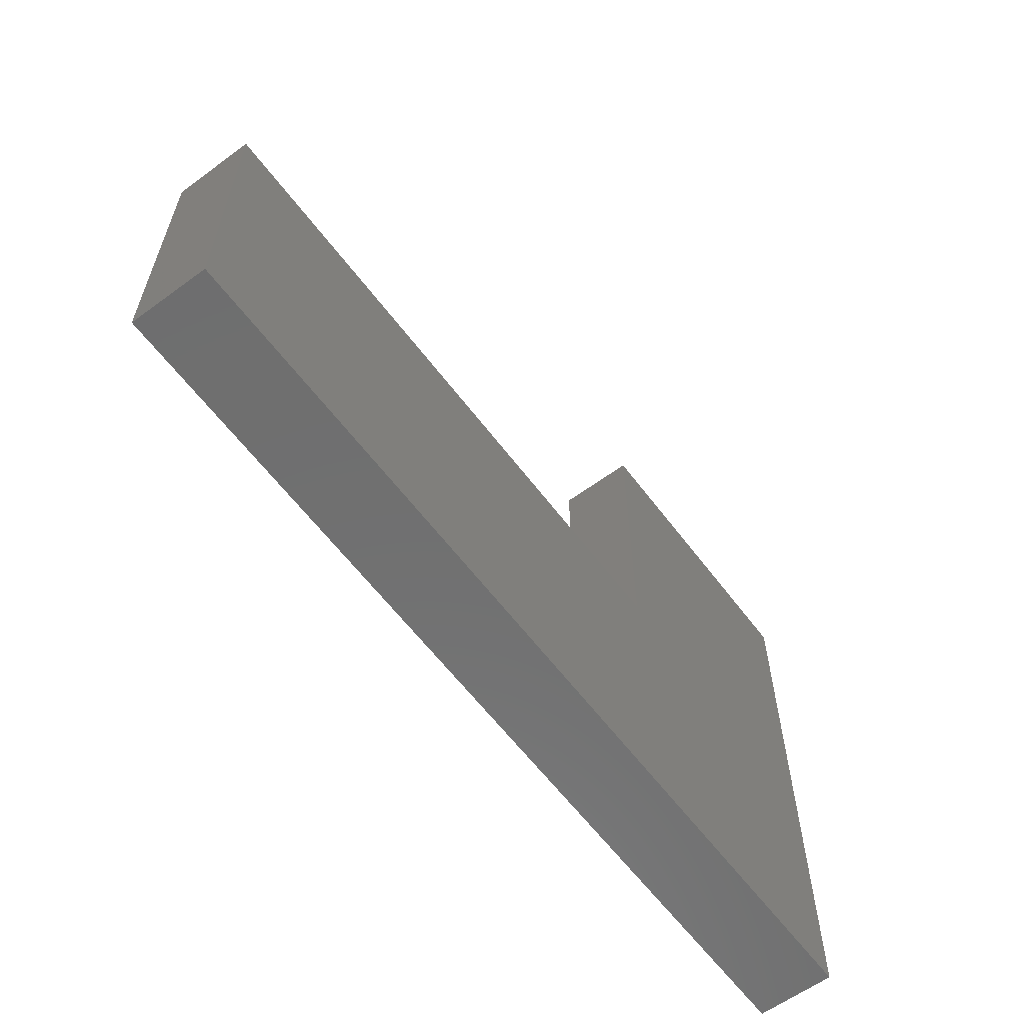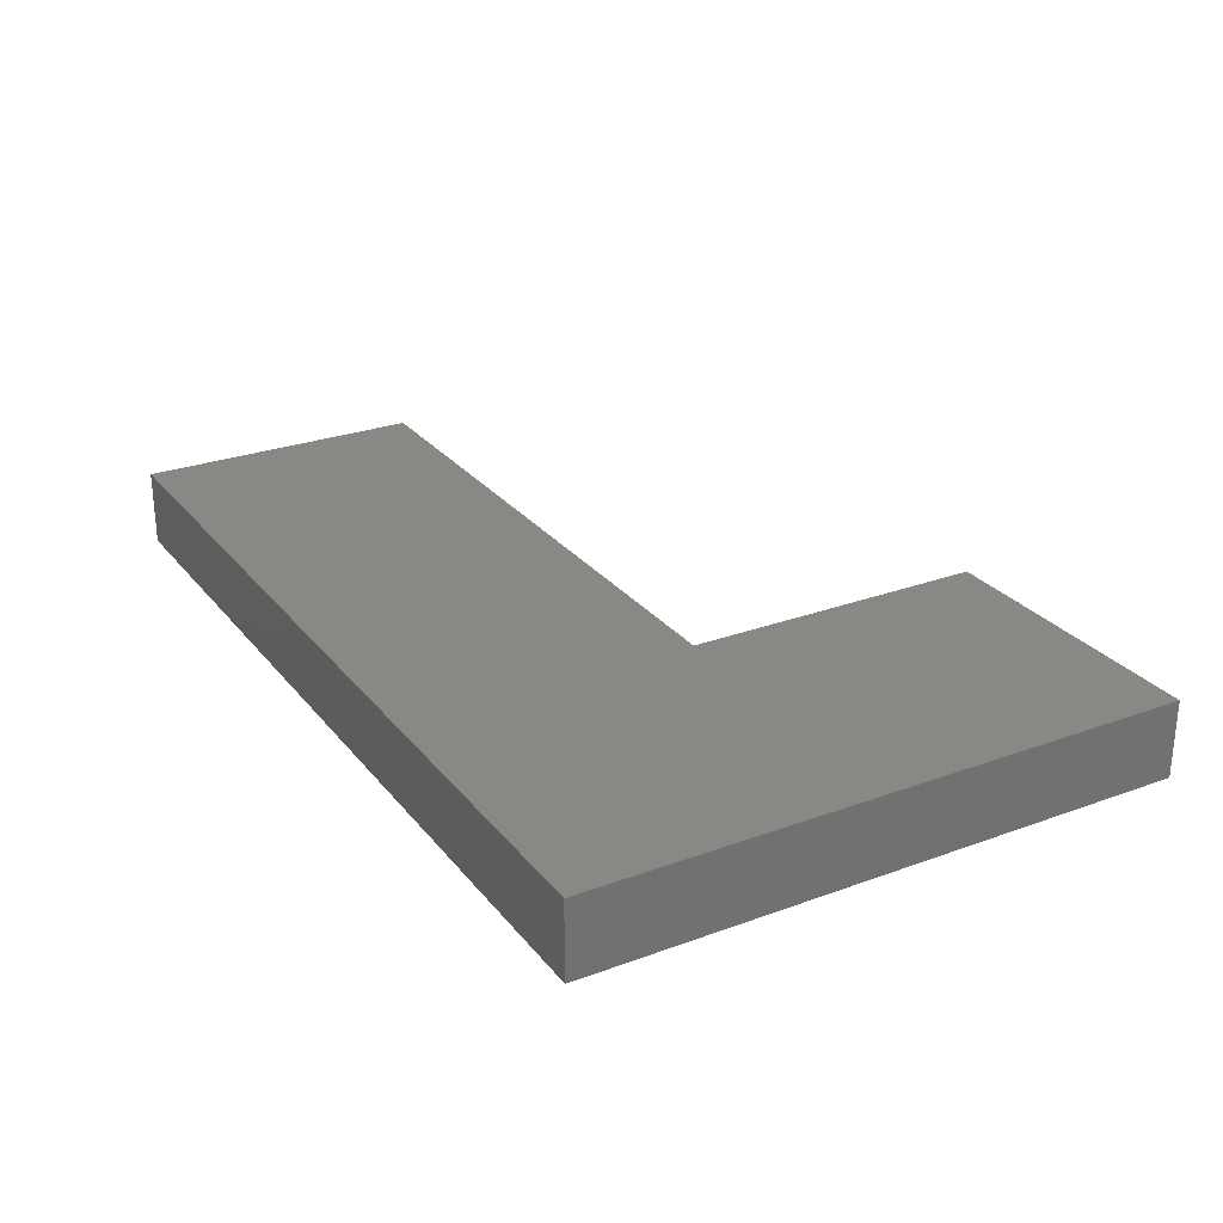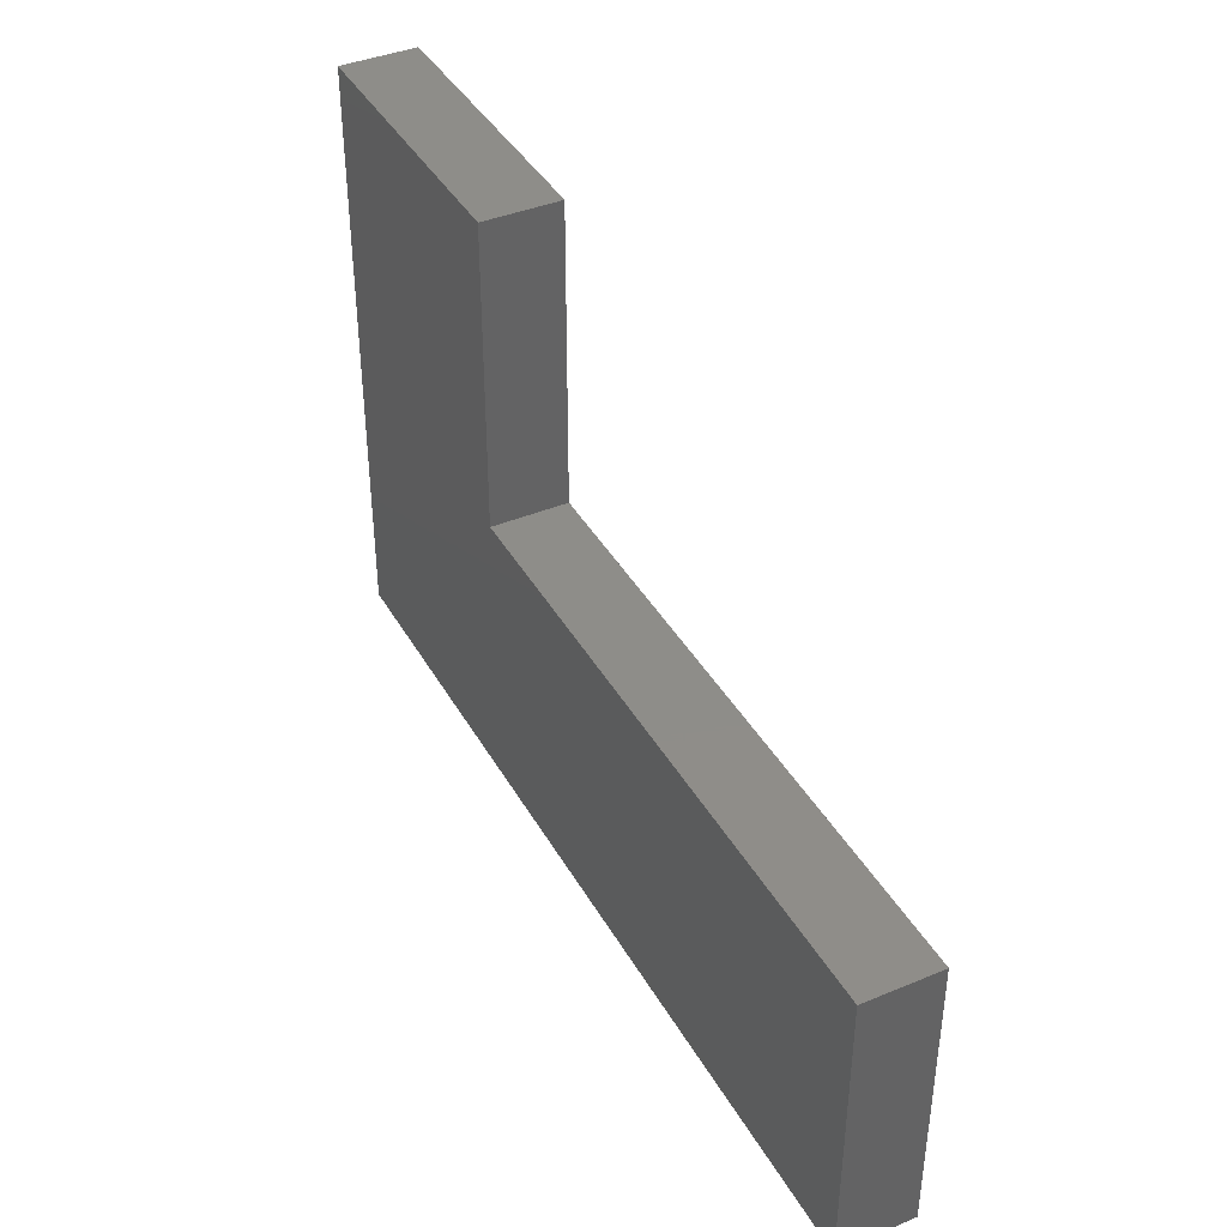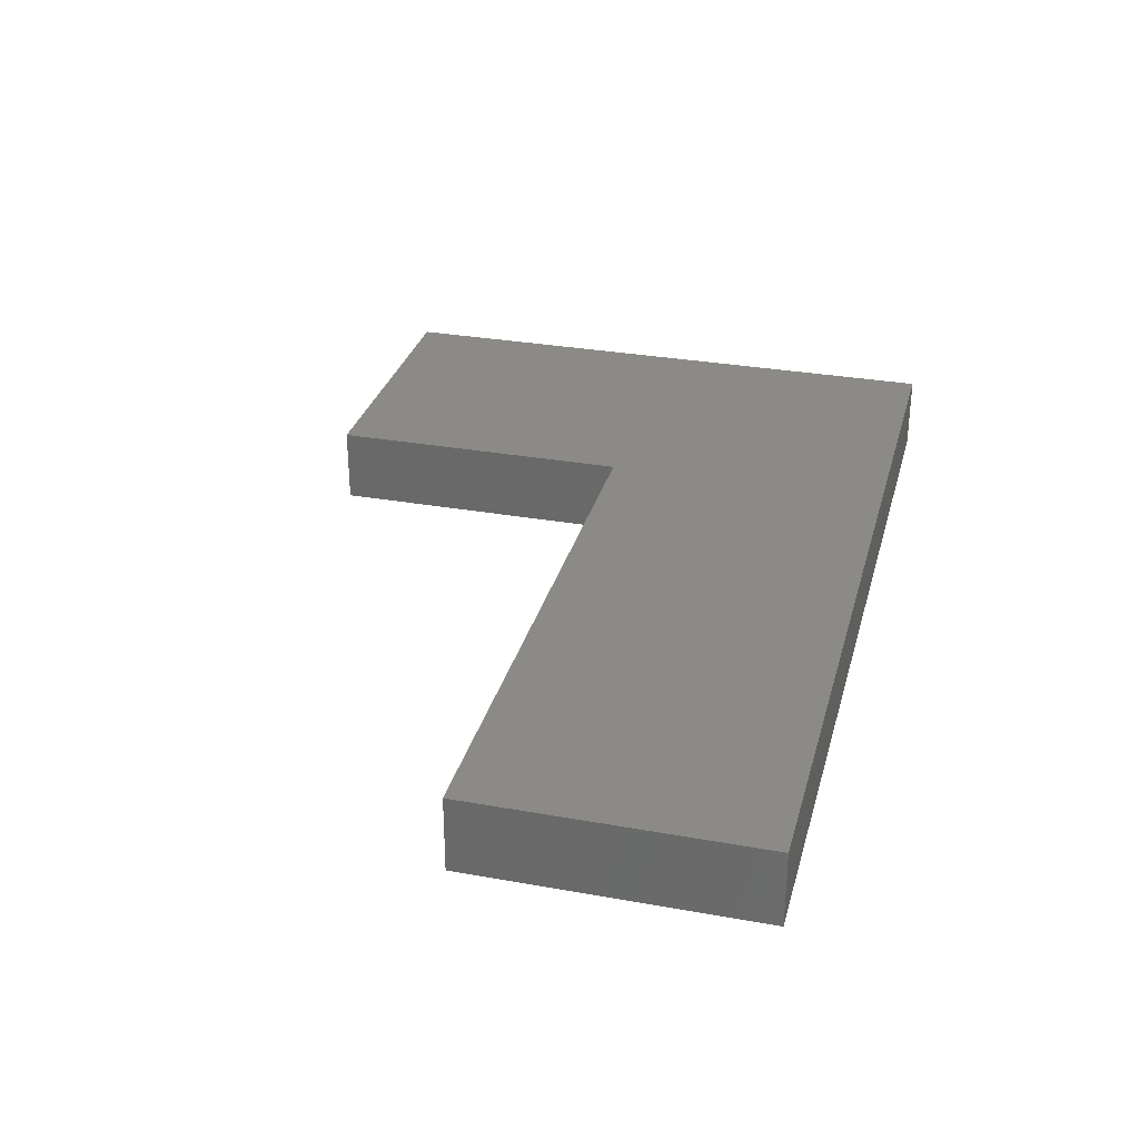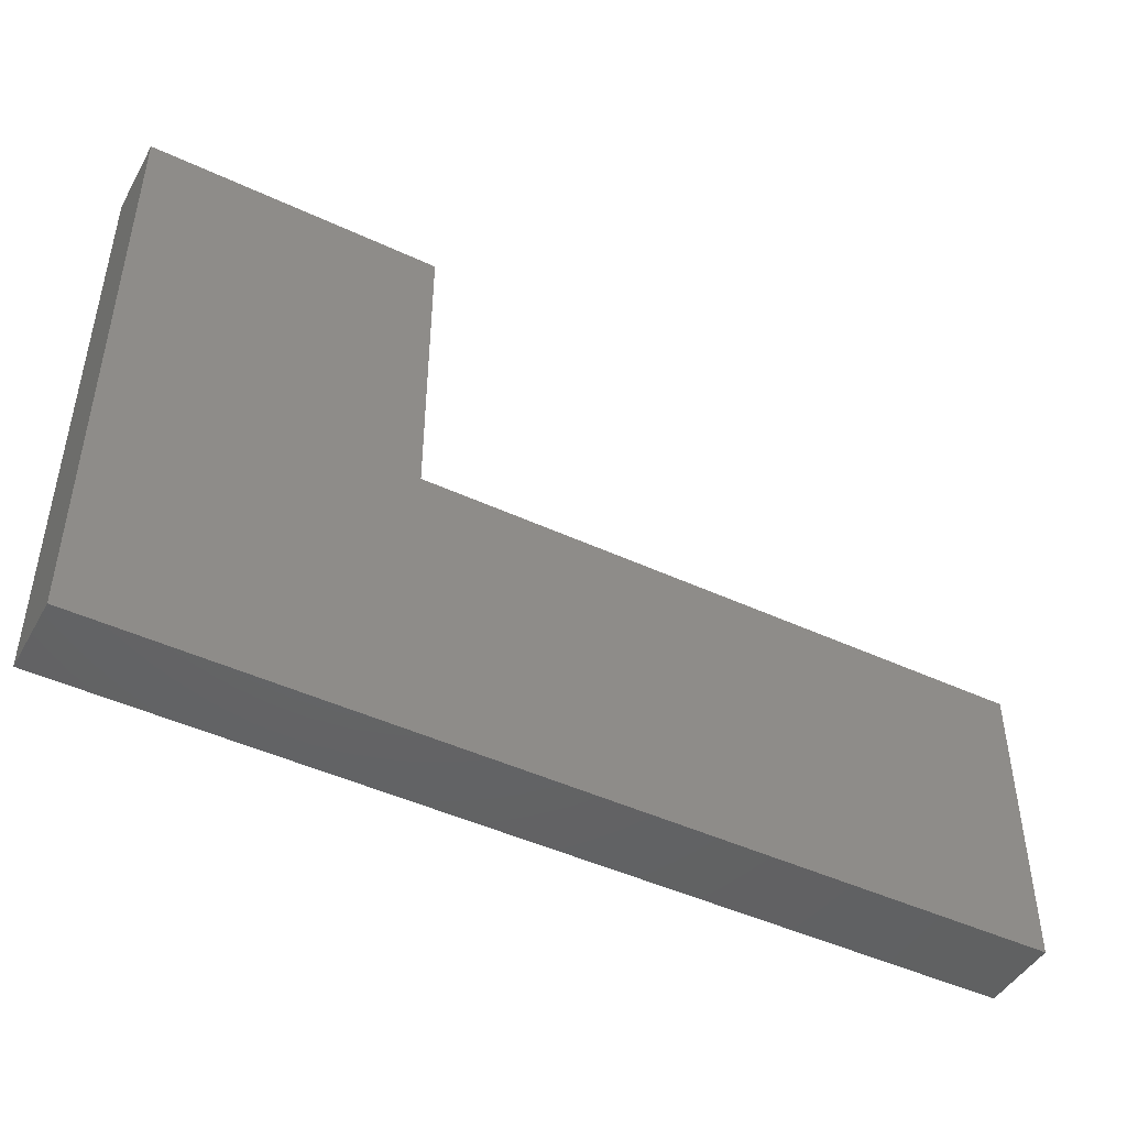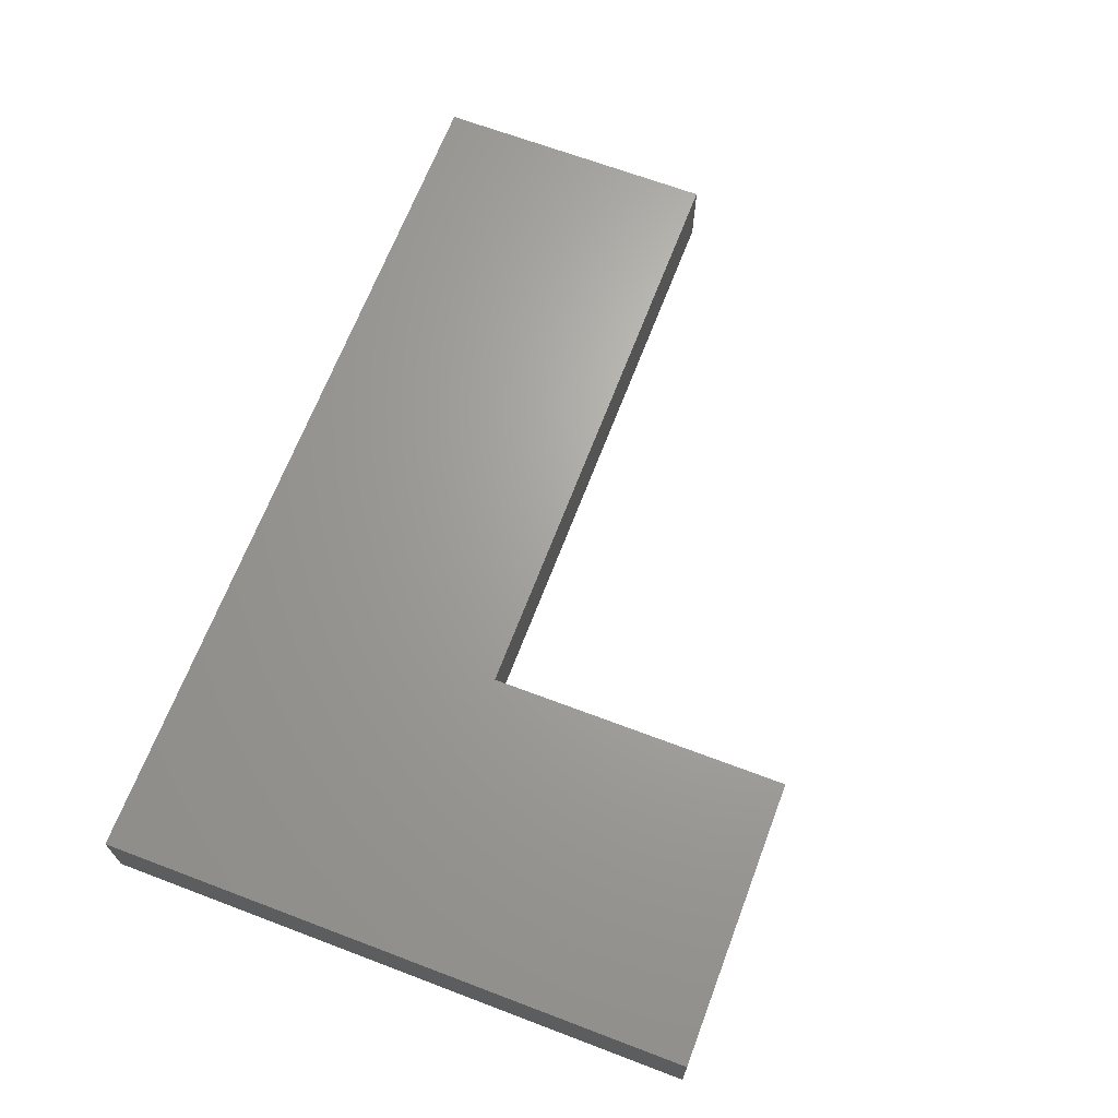
<metadata>
{"format":"stl","ext":"stl","renderer":"f3d","projection":"perspective","resolution":1024,"background":"white","views":[{"elev":-60.8,"azim":-53.2,"up":"+Y"},{"elev":26.8,"azim":60.2,"up":"+Z"},{"elev":40.1,"azim":-117.1,"up":"+Y"},{"elev":30.6,"azim":-75.5,"up":"+Z"},{"elev":-46.1,"azim":151.9,"up":"+Y"},{"elev":67.0,"azim":110.8,"up":"+Z"}]}
</metadata>
<code>
# stl→obj: 12 verts, 20 faces
v 24.3 23.7 0
v 35.7 23.7 0
v 24.3 11.7 0
v 0.3 0.3 0
v 0.3 11.7 0
v 35.7 0.3 0
v 24.3 11.7 3
v 35.7 23.7 3
v 24.3 23.7 3
v 0.3 11.7 3
v 0.3 0.3 3
v 35.7 0.3 3
f 1 2 3
f 3 4 5
f 2 6 3
f 3 6 4
f 7 8 9
f 10 11 7
f 7 12 8
f 11 12 7
f 1 8 2
f 1 9 8
f 3 9 1
f 3 7 9
f 5 7 3
f 5 10 7
f 4 10 5
f 4 11 10
f 6 11 4
f 6 12 11
f 2 12 6
f 2 8 12

</code>
